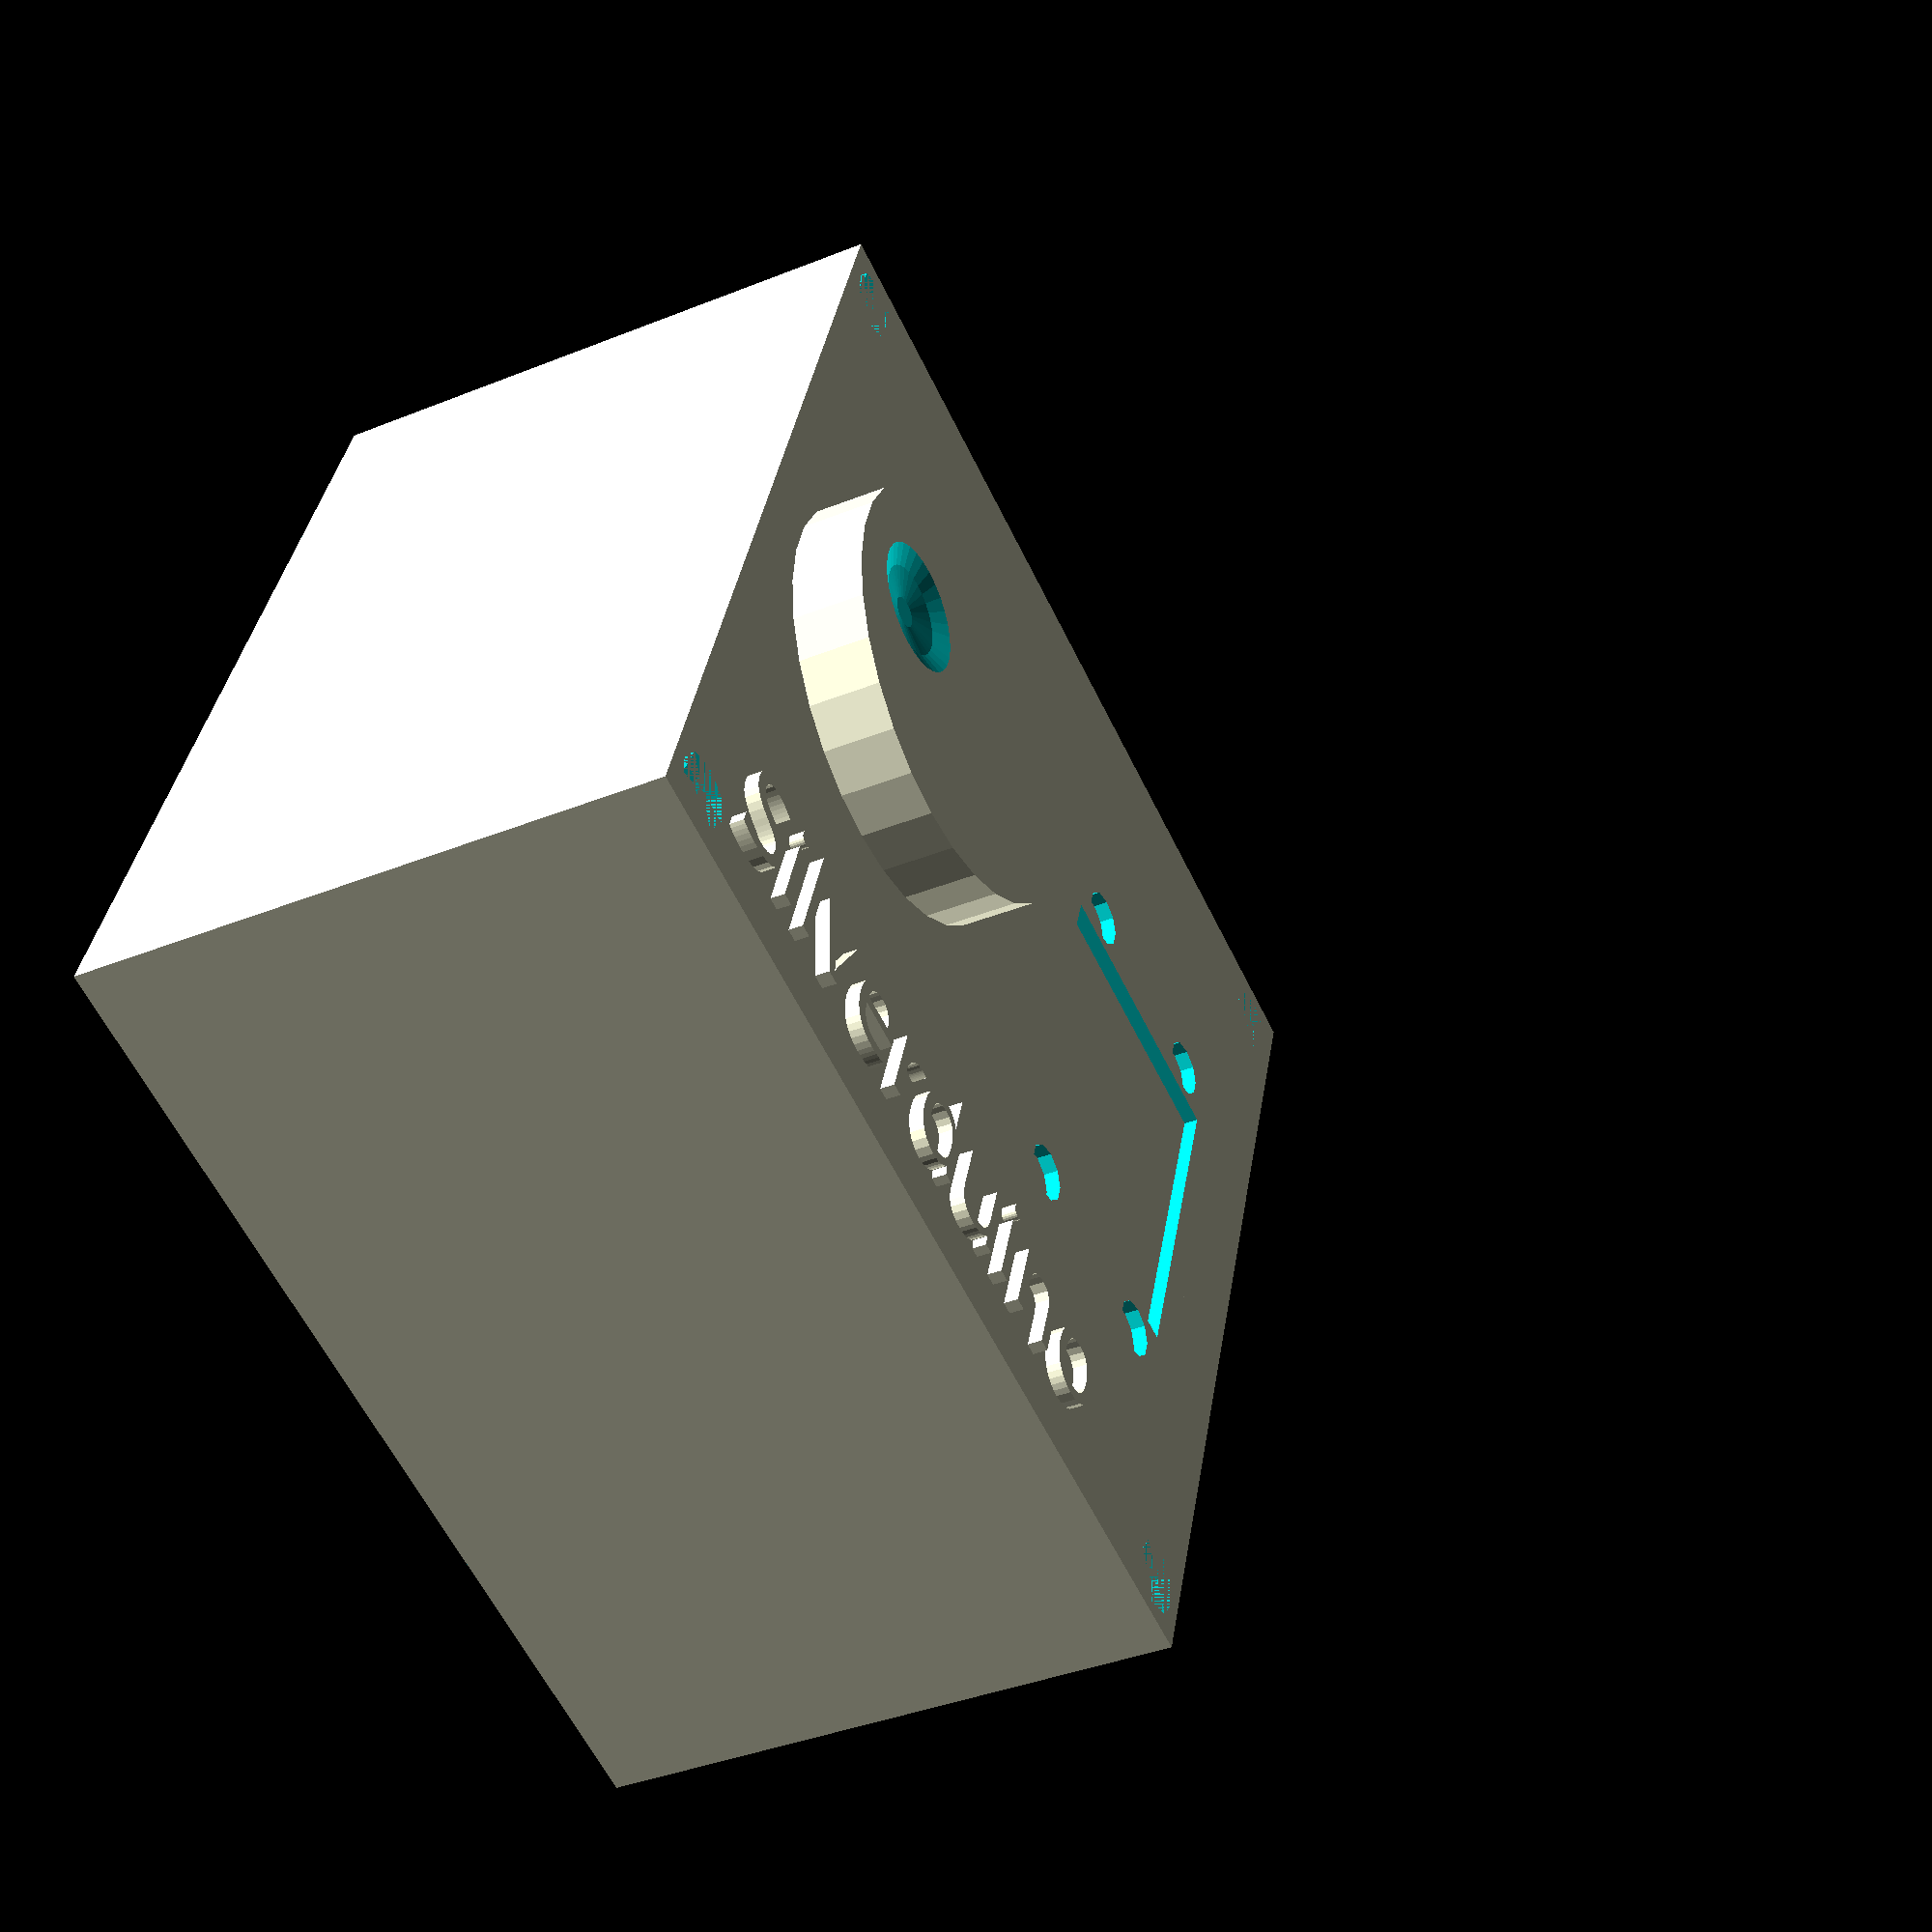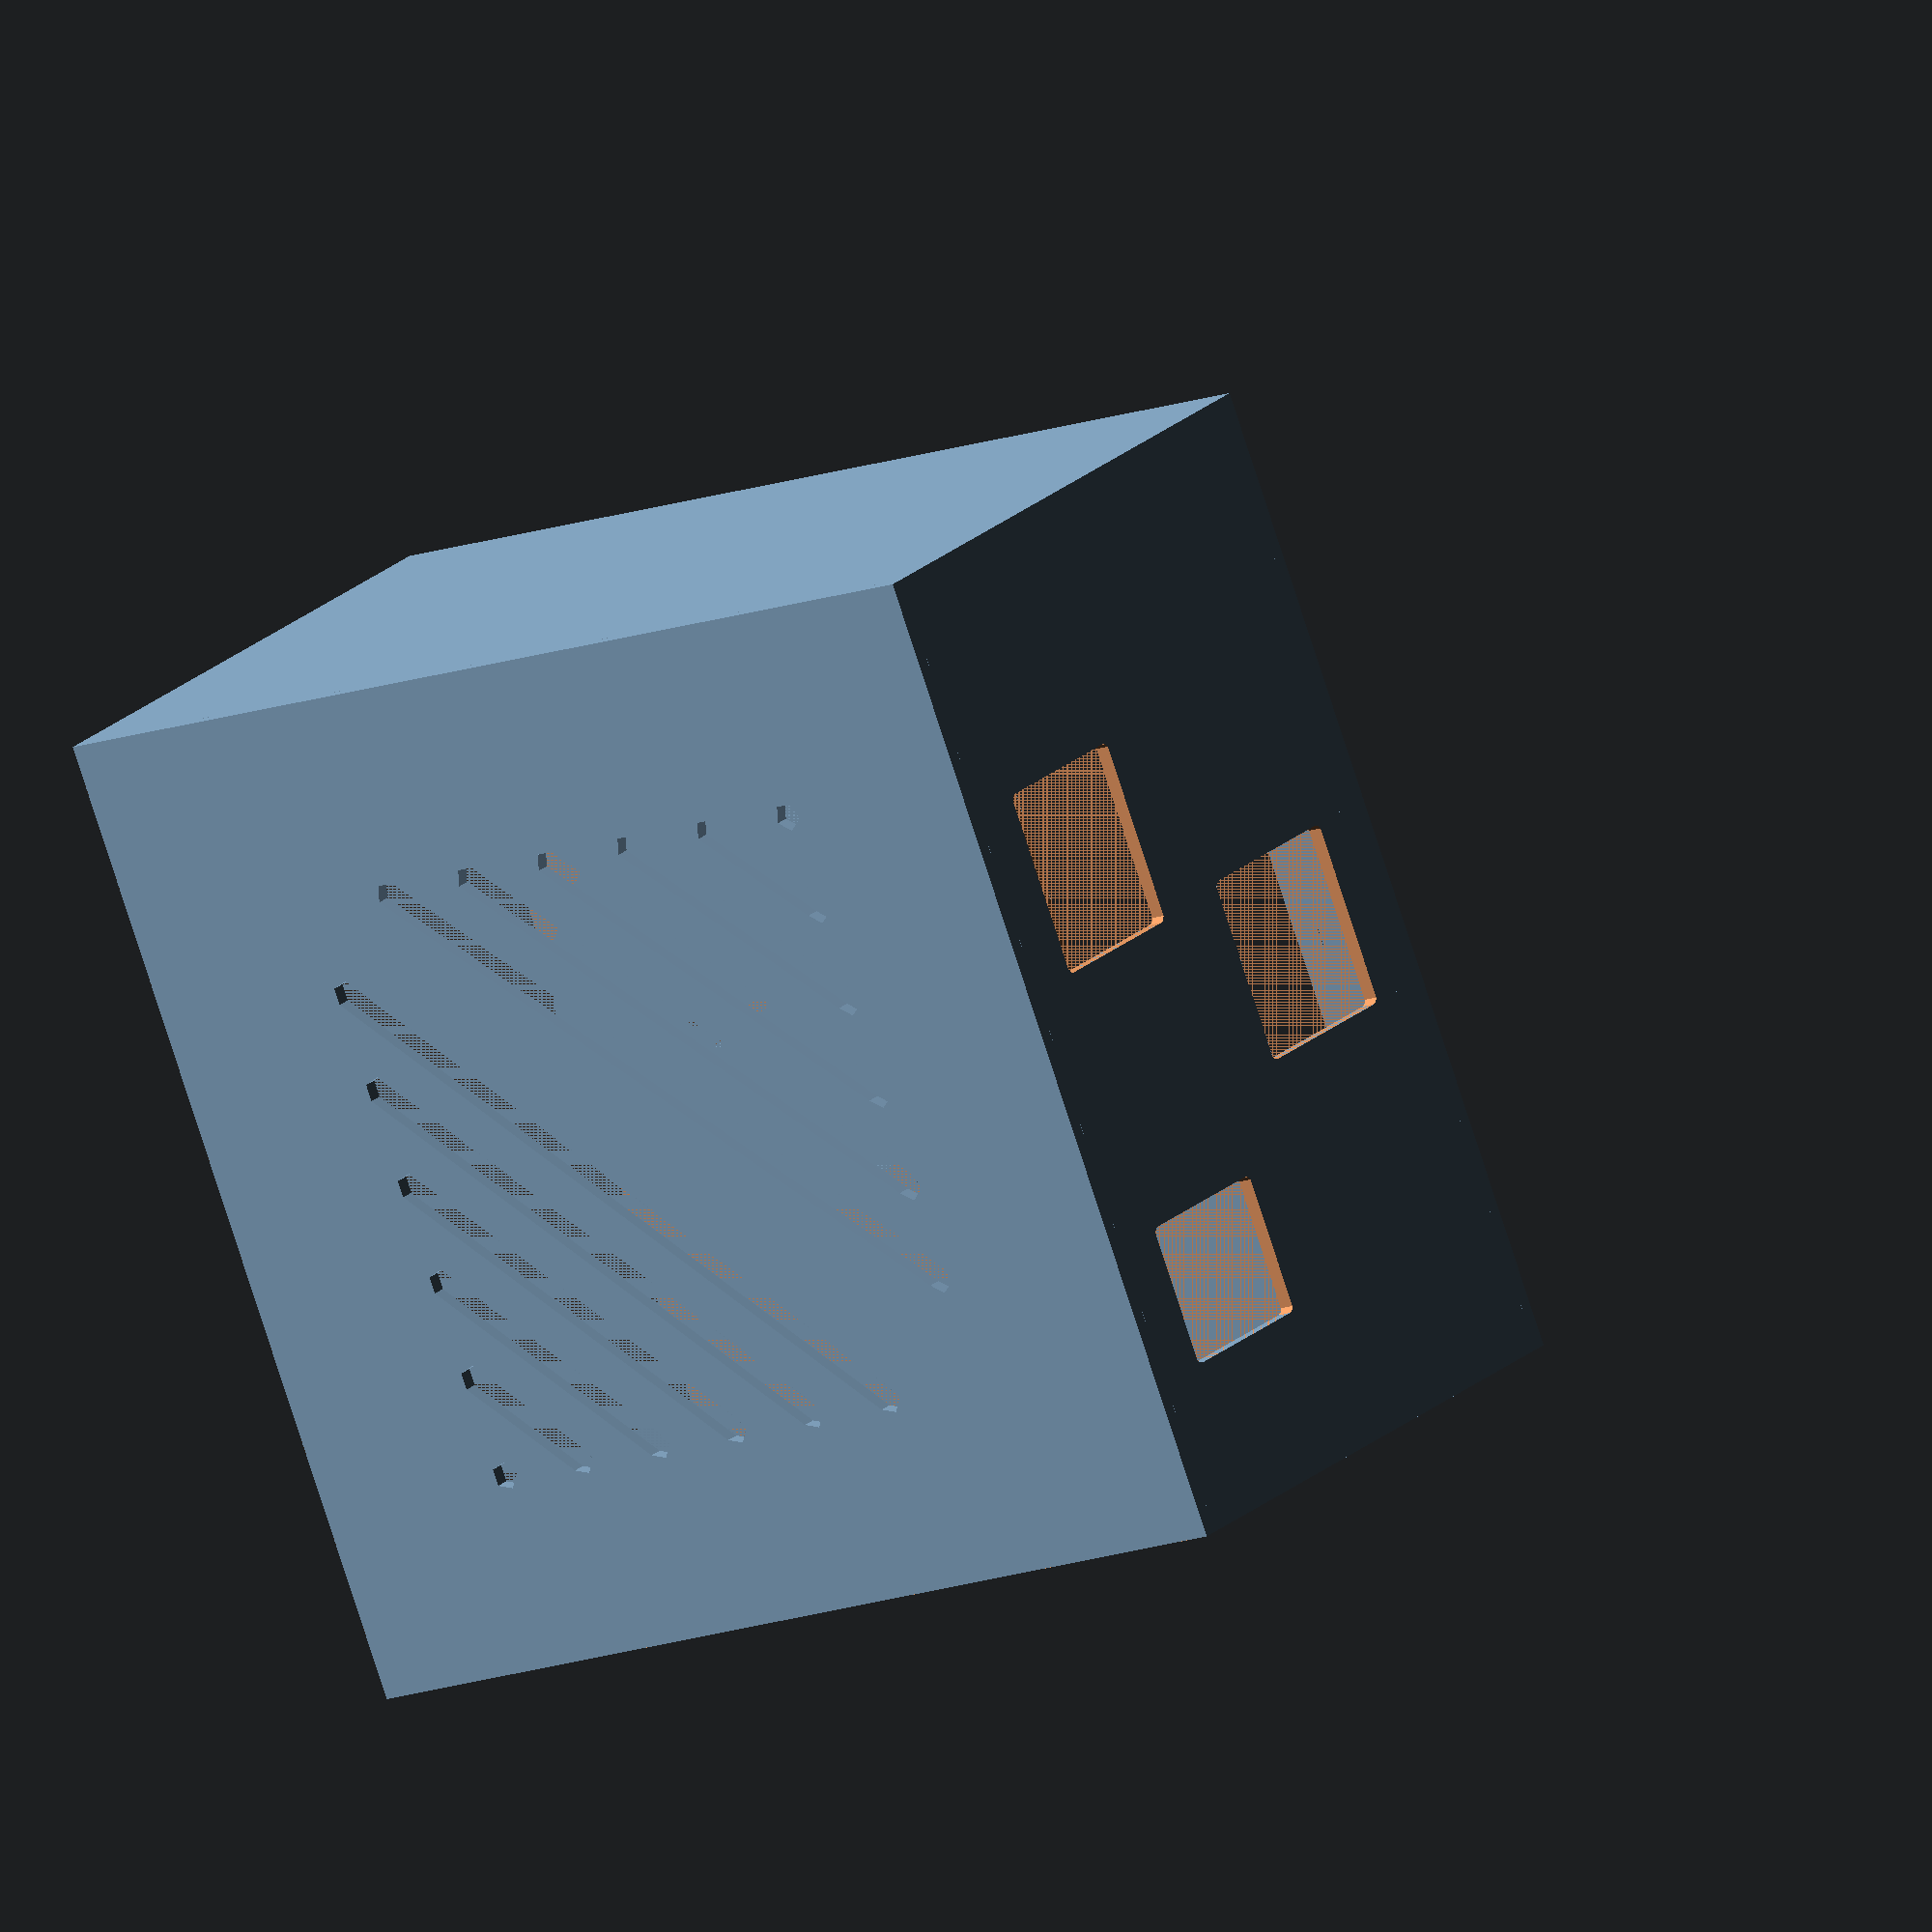
<openscad>
PARTNO = undef;

a_l = 68.6;
a_w = 53.3;
a_h = 40;
pad=3;
usb=[[9.6, 1.6], [12, 10.9]];
charge=[[a_w - 3.3 - 8.9, 1.6], [8.9, 10.9]];
din=[[22, 20], [12, 12]];
side=7;
w = a_w + side * 2;
l = 70;
t = 1;
d = 0.5;
edge = [-w / 2, -l / 2, 0];
module cover(h) {
    translate(edge + [-t, -t, h]) cube([w + t * 2, l + t * 2, t]);
}

module wall() {
    difference() {
        translate(edge - [t, t, 0]) cube([w + 2*t, l + 2*t, a_h]);
        translate(edge) cube([w, l, a_h]);
    }
}

module screws() {
    l = a_h / 2;
    module screw() {
        translate(edge + [side / 3, side / 3, a_h - l]) {
            cylinder(l, r=1.5);
            translate([0, 0, l]) cylinder(t, r1=1.5, r2=2.5);
        }
    }
    screw();
    mirror([0, 1, 0]) screw();
    mirror([1, 0, 0]) screw();
    mirror([1, 0, 0]) mirror([0, 1, 0]) screw();
}

module supports() {
    module support() {
        translate(edge) {
            linear_extrude(height=a_h) polygon([[0, 0], [side, 0], [0, side]]);
        }
    }
    support();
    mirror([0, 1, 0]) support();
    mirror([1, 0, 0]) support();
    mirror([1, 0, 0]) mirror([0, 1, 0]) support();
}

module cut(size) {
    rotate([90, 0, 0]) minkowski() {
        cylinder(1, $fn=10, r=d, center=true);
        cube([size[0], size[1], 10]);
    }
}

module ports(extra_height = 0) {
    module port(p) {
        translate([p[0][0],5 ,p[0][1]]) cut([p[1][0], p[1][1] + extra_height]);
    }
    translate([-a_w / 2, -l / 2, pad]) {
        port(usb);
        port(charge);
        port(din);
    }
}
module base() {
    module hulls() {
        for(i = [0.2:0.1:0.7]) {
            hull() {
                translate(edge + [0, 0, 0]) {
                    translate([w * i, l * 0.2, 0]) cylinder(5, r=1, center = true);
                    translate([w * 0.2, l * i, 0]) cylinder(5, r=1, center = true);

                }
            }
        }
    }
    difference() {
        cover(-1);
        hulls();
        mirror([1, 1, 0]) hulls();
    }
    difference() {
        supports();
        screws();
    }
    difference() {
        wall();
        ports(a_h);
    }

    hx = [2.5, 5.1, 27.9, 15.2];
    hy = [14, 1.3, 50.8, 0];
    translate([-a_w / 2, -l / 2, 0]) {
        pad([a_w - hx[0], hy[0], 0]);
        pad([a_w - hx[0] - hx[1], hy[0] + hy[1] + hy[2], 0]);
        pad([a_w - hx[0] - hx[1] - hx[2], hy[0] + hy[1] + hy[2], 0]);
        pad([a_w - hx[0] - hx[1] - hx[2] - hx[3], hy[0] + hy[1], 0]);
    }
    module pad(pos) {
        translate(pos) {
            cylinder(pad, r=2.5);
            cylinder(r=1.5, h=pad + 3);
        }
    }
}

module screen_port() {
    module drill() translate([15, 7, 0]) cylinder(5, r=2, $fn=10, center = true);
    translate([0, -l / 4, a_h]) {
        cube([25, 20, 5], center = true);
        drill();
        mirror([1, 0, 0]) drill();
        mirror([0, 1, 0]) drill();
        mirror([1, 0, 0]) mirror([0, 1, 0]) drill();
    }
}

module top() {
    difference() {
        union() {
            cover(a_h);
            wall();
            translate(edge + [3, l - 5, a_h + t]) rotate([0, 0, -90]) linear_extrude(height=1) text(size=7, font="Purisa", "Silverduino");
        }
        base();
        ports();
        screen_port();
        hull() dial();
        screws();
    }

}

module dial() {
    d_h = 10;
    translate([0, l / 4, a_h - d_h / 2]) {
        difference() {
            cylinder(d_h + t, r=l / 5 + d(3));
            cylinder(d_h / 2, $fn=20, r = 3 + d);
            translate([0, l / 10, d_h + 9.9]) sphere(r=10);
        }
        translate([1.5 + d, -3, 0]) cube([6, 6, d_h]);
    }
}

function d(part) = part == PARTNO ? 0 : d;
if (PARTNO == 1)
    base();
if (PARTNO == 2)
    top();
if (PARTNO == 3)
    dial();
if (PARTNO == undef) {
    base();
    top();
    dial();
}



</openscad>
<views>
elev=37.9 azim=288.9 roll=297.1 proj=p view=wireframe
elev=158.2 azim=291.7 roll=326.8 proj=o view=wireframe
</views>
